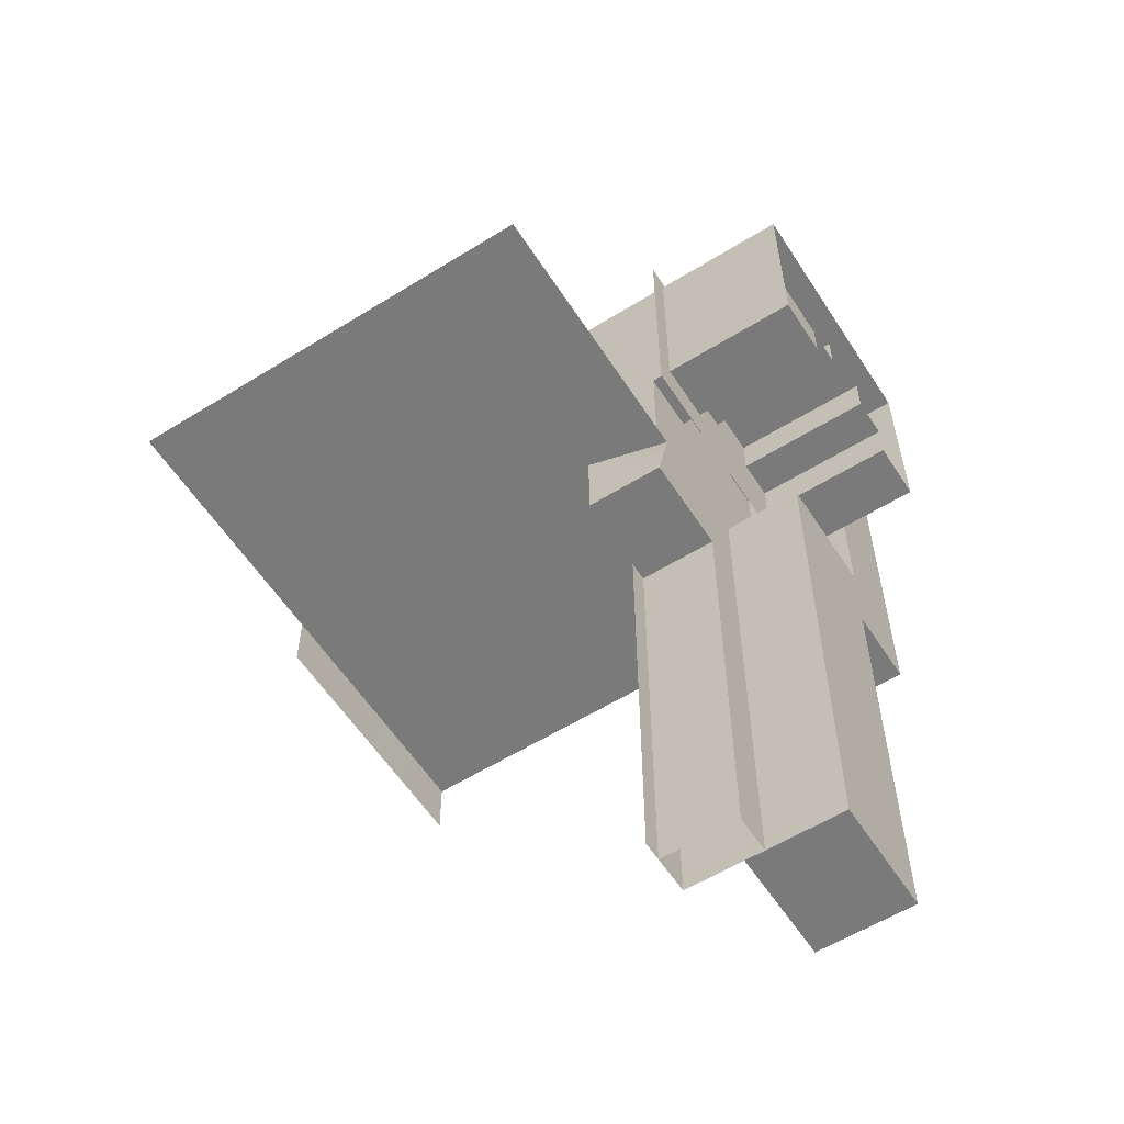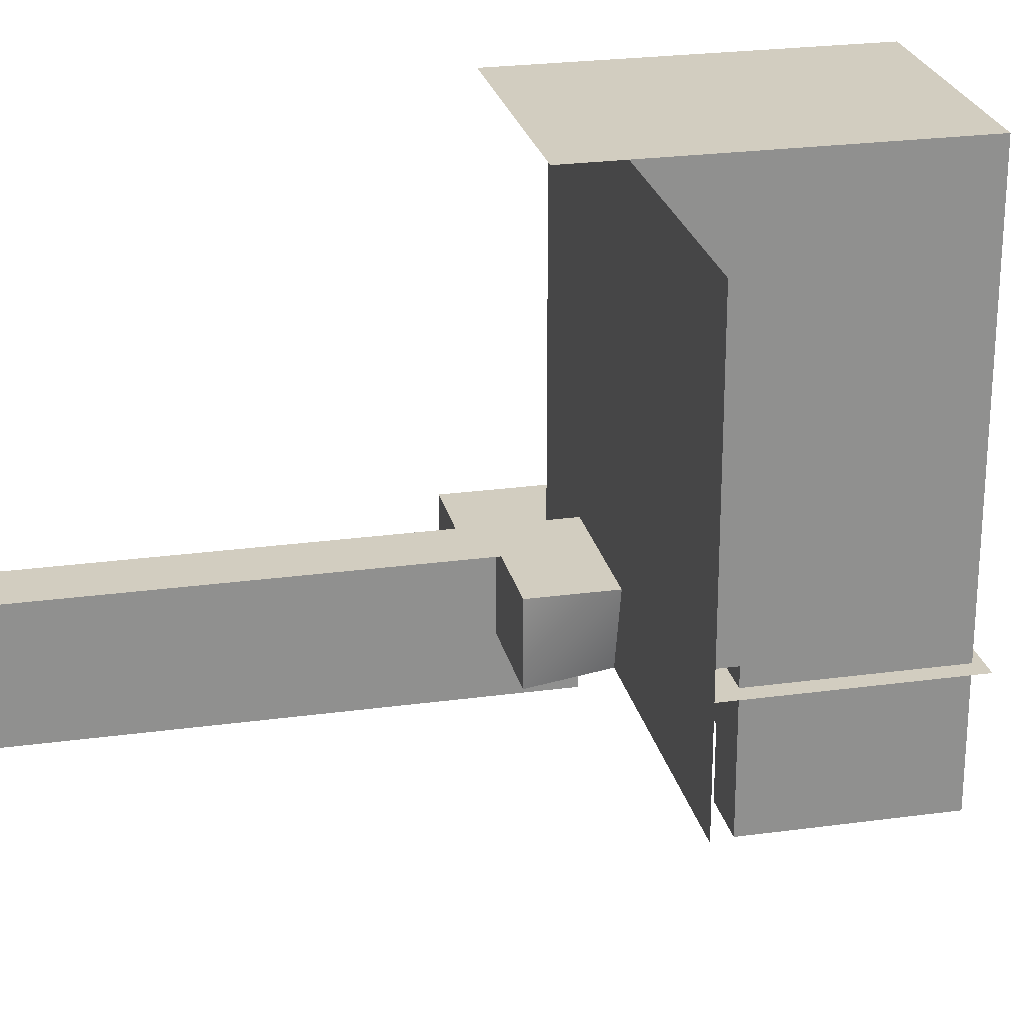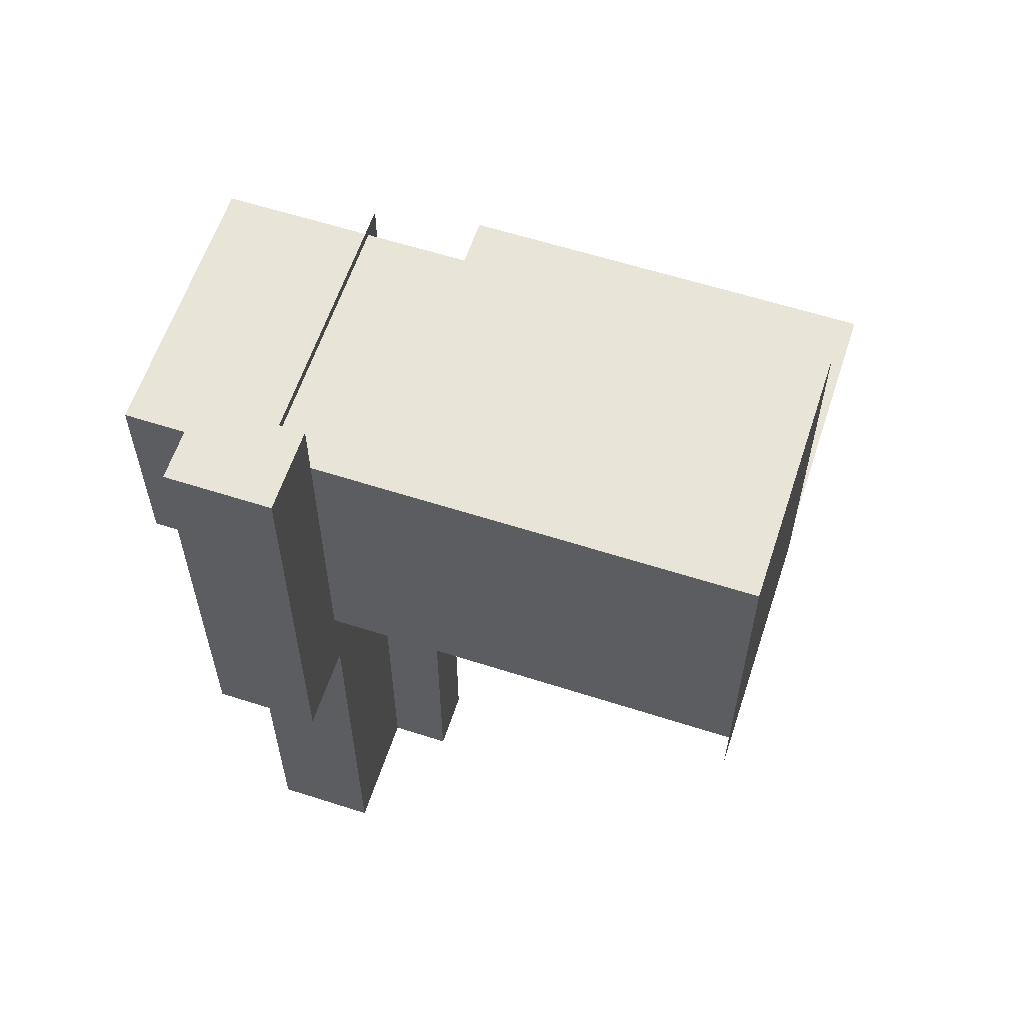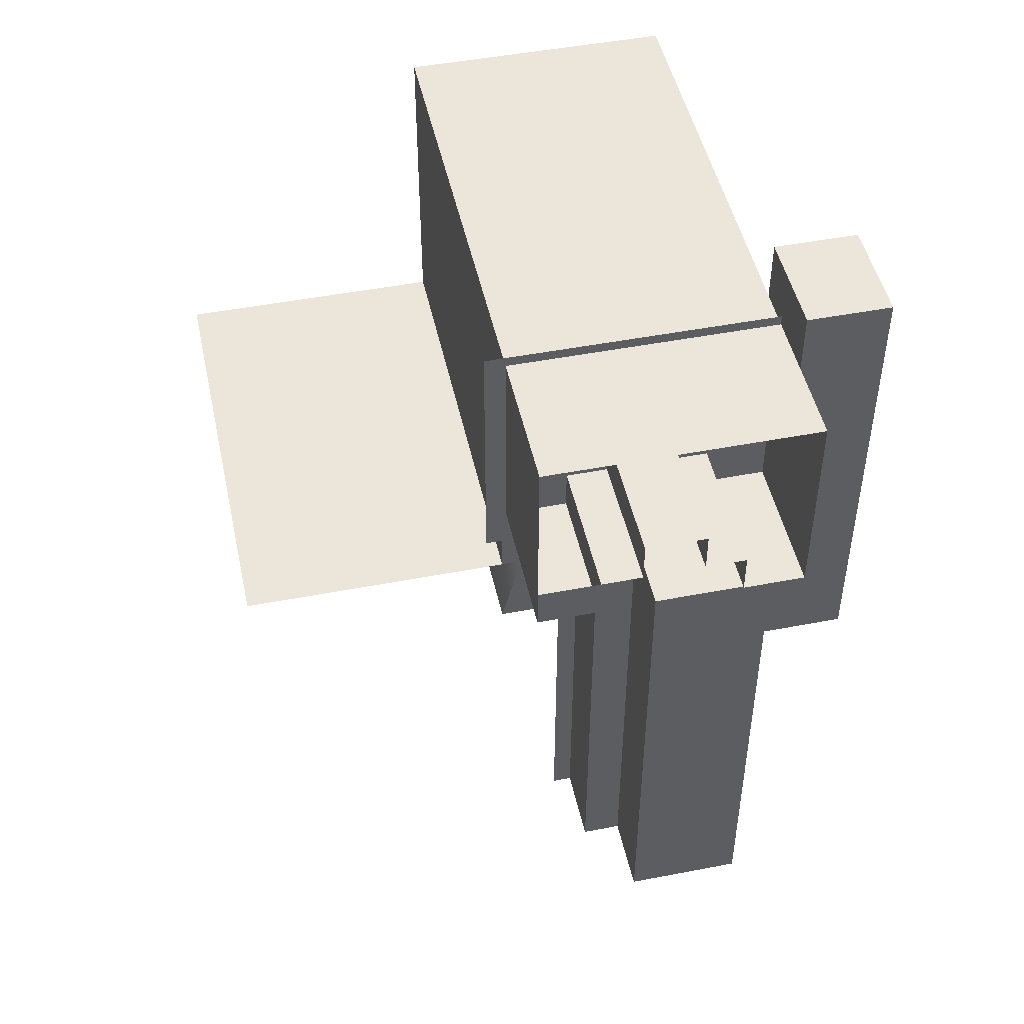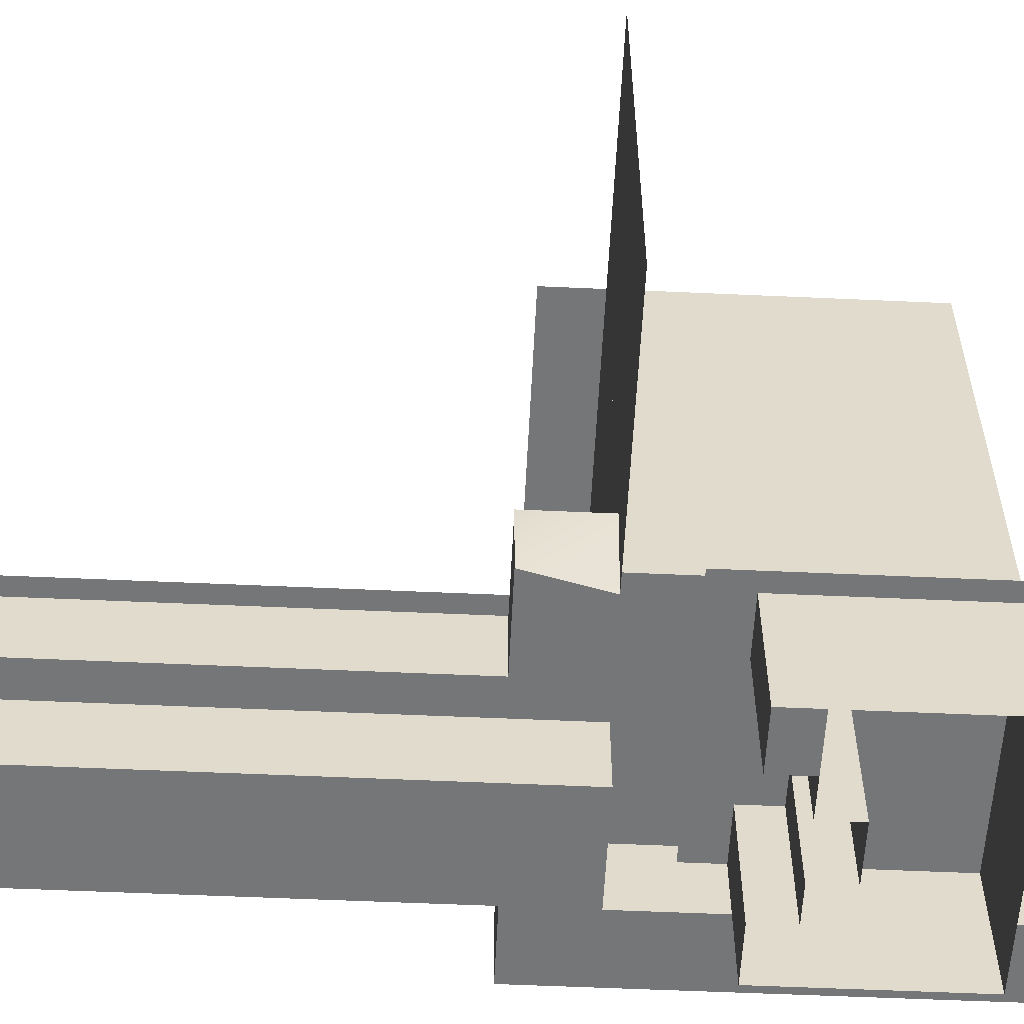
<metadata>
{"format":"obj","ext":"obj","renderer":"f3d","projection":"perspective","resolution":1024,"background":"white","views":[{"elev":-58.1,"azim":-57.3,"up":"+Z"},{"elev":24.7,"azim":-102.6,"up":"+Y"},{"elev":60.2,"azim":108.2,"up":"+Z"},{"elev":48.2,"azim":-12.2,"up":"+Z"},{"elev":-56.8,"azim":-92.7,"up":"+Y"}]}
</metadata>
<code>
g Combined Mesh (root: scene) 4
v 97 515 -747
v 91 515 -747
v 97 516 -747
v 91 516 -747
v 91 515 -747
v 91 515 -751
v 91 516 -747
v 91 516 -751
v 91 515 -773
v 97 515 -773
v 91 516 -773
v 97 516 -773
v 101 515 -751
v 101 515 -747
v 101 516 -751
v 101 516 -747
v 97 516 -747
v 91 516 -747
v 97 516 -751
v 91 516 -751
v 97 511 -751
v 91 511 -751
v 97 511 -747
v 91 511 -747
v 101 511 -751
v 101 511 -747
v 97 516 -751
v 97 515 -751
v 101 516 -751
v 101 515 -751
v 97 515 -729
v 97 516 -729
v 101 515 -729
v 101 516 -729
v 101 516 -747
v 101 516 -751
v 97 515 -747
v 97 516 -747
v 97 515 -729
v 97 516 -729
v 101 511 -729
v 97 511 -729
v 97 516 -729
v 101 516 -729
v 101 516 -729
v 101 515 -729
v 101 511 -747
v 101 511 -751
v 101 511 -729
v 97 511 -747
v 97 511 -729
v 97 511 -729
v 101 511 -729
v 91 511 -751
v 91 511 -747
v 101 511 -751
v 97 511 -751
v 97 511 -773
v 91 511 -773
v 91 511 -747
v 97 511 -747
v 97 511 -751
v 97 515 -751
v 97 511 -773
v 97 515 -773
v 91 516 -773
v 91 515 -773
v 97 516 -751
v 97 516 -773
v 97 516 -773
v 91 516 -773
v 91 511 -773
v 91 511 -773
v 97 511 -773
v 89 515 -747
v 85 515 -747
v 89 519 -747
v 84 519 -747
v 85 515 -747
v 84 515 -751
v 84 519 -747
v 84 519 -751
v 84 515 -751
v 89 515 -751
v 84 519 -751
v 89 519 -751
v 89 515 -751
v 89 515 -747
v 89 519 -751
v 89 519 -747
v 89 519 -747
v 84 519 -747
v 89 519 -751
v 84 519 -751
v 89 515 -751
v 84 515 -751
v 89 515 -747
v 85 515 -747
v 89 519 -732
v 92 515 -732
v 92 519 -732
v 89 515 -732
v 89 536.7 -732
v 92 519 -732
v 92 536.7 -732
v 89 519 -732
v 91 519 -747
v 89 519 -747
v 89 536.7 -747
v 91 536.7 -747
v 91 515 -773
v 91 519 -773
v 91 519 -747
v 91 515 -747
v 91 519 -773
v 89 519 -773
v 89 519 -747
v 91 519 -747
v 89 519 -773
v 89 515 -773
v 89 515 -747
v 89 519 -747
v 89 515 -773
v 91 515 -773
v 91 515 -747
v 89 515 -747
v 92 536.7 -732
v 89 536.7 -740
v 89 536.7 -732
v 92 536.7 -740
v 84 519 -740
v 84 515 -732
v 84 519 -732
v 84 515 -740
v 84 536.7 -740
v 84 536.7 -732
v 97 515 -732
v 97 515 -740
v 97 519 -740
v 97 519 -732
v 97 536.7 -740
v 97 536.7 -732
v 92 536.7 -742
v 89 536.7 -747
v 89 536.7 -742
v 91 536.7 -747
v 92 515 -742
v 89 515 -742
v 92 515 -740
v 89 515 -740
v 84 519 -742
v 84 515 -742
v 84 519 -747
v 84 515 -747
v 84 536.7 -742
v 84 536.7 -747
v 97 515 -742
v 97 519 -742
v 97 515 -747
v 97 519 -747
v 97 536.7 -742
v 97 519 -742
v 97 519 -747
v 97 536.7 -747
v 97 536.7 -742
v 87 519 -732
v 89 515 -732
v 89 519 -732
v 87 515 -732
v 84 519 -732
v 84 515 -732
v 87 536.7 -732
v 89 536.7 -732
v 84 536.7 -732
v 89 515 -747
v 87 515 -747
v 87 519 -747
v 84 515 -747
v 84 519 -747
v 87 536.7 -747
v 84 536.7 -747
v 87 536.7 -732
v 84 536.7 -740
v 84 536.7 -732
v 87 536.7 -740
v 87 536.7 -742
v 84 536.7 -747
v 84 536.7 -742
v 87 536.7 -747
v 84 515 -747
v 87 515 -747
v 87 515 -742
v 84 515 -742
v 84 507 -742
v 87 507 -742
v 87 507 -740
v 84 507 -740
v 87 515 -740
v 94 519 -732
v 97 515 -732
v 97 519 -732
v 94 515 -732
v 92 519 -732
v 94 515 -732
v 94 519 -732
v 92 515 -732
v 94 536.7 -732
v 97 536.7 -732
v 92 536.7 -732
v 92 519 -732
v 97 515 -747
v 94 515 -747
v 94 519 -747
v 97 519 -747
v 91 515 -747
v 97 519 -747
v 94 519 -747
v 94 536.7 -747
v 97 536.7 -747
v 94 519 -747
v 91 536.7 -747
v 94 536.7 -747
v 94 536.7 -732
v 94 536.7 -740
v 97 536.7 -732
v 97 536.7 -740
v 94 536.7 -742
v 94 536.7 -747
v 92 536.7 -742
v 91 536.7 -747
v 94 536.7 -742
v 97 536.7 -742
v 97 536.7 -747
v 94 536.7 -747
v 94 536.7 -742
v 97 536.7 -742
v 94 515 -747
v 94 515 -742
v 97 515 -747
v 97 515 -742
v 94 515 -740
v 92 515 -740
v 94 515 -740
v 92 507 -740
v 94 507 -740
v 97 507 -740
v 97 507 -732
v 84 507 -732
v 84 507 -740
v 97 507 -732
v 94 507 -732
v 94 515 -742
v 97 515 -742
v 94 507 -742
v 97 507 -742
v 97 507 -742
v 94 515 -740
v 94 515 -742
v 94 507 -740
v 94 507 -742
v 92 515 -732
v 92 507 -732
v 89 515 -738
v 92 515 -738
v 89 507 -738
v 92 507 -738
v 89 507 -732
v 87 515 -740
v 89 515 -740
v 87 507 -740
v 89 507 -740
v 87 507 -732
v 84 507 -732
v 84 515 -742
v 87 515 -742
v 84 507 -742
v 87 507 -742
v 87 515 -742
v 87 515 -740
v 87 507 -742
v 87 507 -740
v 84 507 -742
v 92 515 -732
v 94 515 -732
v 92 515 -732
v 94 515 -732
v 94 515 -732
v 92 515 -732
v 87 536.7 -732
v 84 536.7 -732
v 87 536.7 -732
v 84 536.7 -732
v 84 536.7 -732
v 87 536.7 -732
v 89 515 -732
v 92 515 -732
v 89 515 -732
v 92 515 -732
v 92 515 -732
v 89 515 -732
v 94 515 -732
v 97 515 -732
v 94 515 -732
v 97 515 -732
v 97 515 -732
v 94 515 -732
v 89 536.7 -732
v 87 536.7 -732
v 89 536.7 -732
v 87 536.7 -732
v 87 536.7 -732
v 89 536.7 -732
v 97 515 -732
v 97 519 -732
v 97 515 -732
v 97 519 -732
v 97 519 -732
v 97 515 -732
v 92 536.7 -732
v 89 536.7 -732
v 92 536.7 -732
v 89 536.7 -732
v 89 536.7 -732
v 92 536.7 -732
v 97 519 -732
v 97 536.7 -732
v 97 519 -732
v 97 536.7 -732
v 97 536.7 -732
v 97 519 -732
v 97 536.7 -732
v 94 536.7 -732
v 97 536.7 -732
v 94 536.7 -732
v 94 536.7 -732
v 97 536.7 -732
v 94 536.7 -732
v 92 536.7 -732
v 94 536.7 -732
v 92 536.7 -732
v 92 536.7 -732
v 94 536.7 -732
v 84 536.7 -732
v 84 519 -732
v 84 536.7 -732
v 84 519 -732
v 84 519 -732
v 84 536.7 -732
v 84 519 -732
v 84 515 -732
v 84 519 -732
v 84 515 -732
v 84 515 -732
v 84 519 -732
v 87 515 -732
v 89 515 -732
v 87 515 -732
v 89 515 -732
v 89 515 -732
v 87 515 -732
v 84 515 -732
v 87 515 -732
v 84 515 -732
v 87 515 -732
v 87 515 -732
v 84 515 -732
v 84 536.7 -732
v 84 536.7 -740
v 84 536.7 -732
v 84 536.7 -740
v 84 536.7 -740
v 84 536.7 -732
v 84 536.7 -732
v 84 536.7 -732
v 84 536.7 -732
v 84 536.7 -732
v 84 536.7 -732
v 84 536.7 -732
v 84 515 -732
v 84 515 -732
v 84 515 -732
v 84 515 -732
v 84 515 -732
v 84 515 -732
v 84 519 -732
v 84 536.7 -732
v 84 519 -732
v 84 536.7 -732
v 84 536.7 -732
v 84 519 -732
v 84 536.7 -740
v 84 536.7 -742
v 84 536.7 -740
v 84 536.7 -742
v 84 536.7 -742
v 84 536.7 -740
v 84 536.7 -742
v 84 536.7 -747
v 84 536.7 -742
v 84 536.7 -747
v 84 536.7 -747
v 84 536.7 -742
v 84 515 -732
v 84 519 -732
v 84 515 -732
v 84 519 -732
v 84 519 -732
v 84 515 -732
v 84 536.7 -747
v 84 519 -747
v 84 536.7 -747
v 84 519 -747
v 84 519 -747
v 84 536.7 -747
v 84 519 -747
v 84 515 -747
v 84 519 -747
v 84 515 -747
v 84 515 -747
v 84 519 -747
v 84 515 -742
v 84 515 -740
v 84 515 -742
v 84 515 -740
v 84 515 -740
v 84 515 -742
v 84 515 -747
v 84 515 -742
v 84 515 -747
v 84 515 -742
v 84 515 -742
v 84 515 -747
v 84 515 -740
v 84 515 -732
v 84 515 -740
v 84 515 -732
v 84 515 -732
v 84 515 -740
v 89 515 -738
v 92 515 -738
v 89 507 -740
v 89 515 -740
v 89 507 -738
v 89 515 -738
v 92 515 -740
v 92 507 -740
v 92 515 -738
v 92 507 -738
v 97 536.7 -750
v 94 536.7 -747
v 97 536.7 -747
v 94 536.7 -750
v 92 515 -735
v 92 519 -732
v 92 515 -732
v 92 519 -735
v 94 536.7 -747
v 94 536.7 -750
v 91 536.7 -750
v 91 536.7 -747
v 91 536.7 -747
v 91 536.7 -750
v 89 536.7 -750
v 89 536.7 -747
v 87 536.7 -750
v 87 536.7 -747
v 84 536.7 -750
v 84 536.7 -747
v 71 519 -747
v 84 536.7 -747
v 84 519 -747
v 71 536.7 -747
v 84 515 -747
v 71 515 -747
v 71 519 -747
v 84 519 -747
v 88 519 -773
v 89 519 -747
v 89 519 -773
v 88 519 -747
v 98 514 -744
v 98 514 -731.5
v 83 514 -744
v 83 514 -731.5
v 98 514 -744
v 98 514 -731.5
v 83 514 -744
v 83 514 -731.5
g Combined Mesh (root: scene) 4_0
f 3 2 1
f 3 4 2
f 7 6 5
f 7 8 6
f 11 10 9
f 11 12 10
f 15 14 13
f 15 16 14
f 19 18 17
f 19 20 18
f 23 22 21
f 23 24 22
f 25 23 21
f 25 26 23
f 29 28 27
f 29 30 28
f 33 32 31
f 33 34 32
f 35 19 17
f 35 36 19
f 39 38 37
f 39 40 38
f 41 23 26
f 41 42 23
f 43 35 17
f 43 44 35
f 45 14 16
f 45 46 14
f 47 13 14
f 47 48 13
f 49 14 46
f 49 47 14
f 50 39 37
f 50 51 39
f 52 33 31
f 52 53 33
f 54 5 6
f 54 55 5
f 56 28 30
f 56 57 28
f 58 9 10
f 58 59 9
f 60 1 2
f 60 61 1
f 64 63 62
f 64 65 63
f 66 6 8
f 66 67 6
f 65 68 63
f 65 69 68
f 70 20 19
f 70 71 20
f 67 54 6
f 67 72 54
f 73 21 22
f 73 74 21
g Combined Mesh (root: scene) 4_1
f 77 76 75
f 77 78 76
f 81 80 79
f 81 82 80
f 85 84 83
f 85 86 84
f 89 88 87
f 89 90 88
f 93 92 91
f 93 94 92
f 97 96 95
f 97 98 96
g Combined Mesh (root: scene) 4_2
g Combined Mesh (root: scene) 4_3
f 101 100 99
f 100 102 99
f 105 104 103
f 104 106 103
f 109 108 107
f 109 107 110
f 113 112 111
f 114 113 111
f 117 116 115
f 118 117 115
f 121 120 119
f 122 121 119
f 125 124 123
f 126 125 123
f 129 128 127
f 128 130 127
f 133 132 131
f 132 134 131
f 136 133 135
f 133 131 135
f 139 138 137
f 139 137 140
f 141 139 140
f 141 140 142
f 145 144 143
f 144 146 143
f 128 145 130
f 145 143 130
f 147 125 126
f 147 126 148
f 149 147 148
f 149 148 150
f 131 134 151
f 134 152 151
f 151 152 153
f 152 154 153
f 135 131 155
f 131 151 155
f 155 151 156
f 151 153 156
f 158 157 138
f 158 138 139
f 160 159 157
f 160 157 158
f 161 158 139
f 161 139 141
f 164 163 162
f 164 162 165
f 168 167 166
f 167 169 166
f 166 169 170
f 169 171 170
f 173 168 172
f 168 166 172
f 172 166 174
f 166 170 174
f 177 176 175
f 177 175 108
f 179 178 176
f 179 176 177
f 180 177 108
f 180 108 109
f 181 179 177
f 181 177 180
f 184 183 182
f 183 185 182
f 182 185 129
f 185 128 129
f 188 187 186
f 187 189 186
f 186 189 145
f 189 144 145
f 183 188 185
f 188 186 185
f 185 186 128
f 186 145 128
f 192 191 190
f 192 190 193
f 148 126 191
f 148 191 192
f 196 195 194
f 196 194 197
f 150 148 192
f 150 192 198
f 201 200 199
f 200 202 199
f 205 204 203
f 204 206 203
f 208 201 207
f 201 199 207
f 207 199 209
f 199 210 209
f 213 212 211
f 213 211 214
f 107 215 212
f 107 212 213
f 218 217 216
f 218 216 219
f 221 107 220
f 221 220 222
f 127 130 223
f 130 224 223
f 223 224 225
f 224 226 225
f 229 228 227
f 230 228 229
f 233 232 231
f 233 231 234
f 130 143 224
f 143 235 224
f 224 235 226
f 235 236 226
f 147 237 125
f 238 237 147
f 237 238 239
f 238 240 239
f 241 238 147
f 241 147 149
f 244 243 242
f 244 245 243
f 246 137 138
f 246 247 137
f 248 134 132
f 248 249 134
f 250 202 200
f 250 251 202
f 254 253 252
f 254 255 253
f 256 138 157
f 256 246 138
f 259 258 257
f 259 260 258
f 251 261 202
f 251 262 261
f 265 264 263
f 265 266 264
f 262 167 261
f 262 267 167
f 270 269 268
f 270 271 269
f 267 169 167
f 267 272 169
f 272 171 169
f 272 273 171
f 276 275 274
f 276 277 275
f 280 279 278
f 280 281 279
f 249 152 134
f 249 282 152
f 285 284 283
f 288 287 286
f 291 290 289
f 294 293 292
f 297 296 295
f 300 299 298
f 303 302 301
f 306 305 304
f 309 308 307
f 312 311 310
f 315 314 313
f 318 317 316
f 321 320 319
f 324 323 322
f 327 326 325
f 330 329 328
f 333 332 331
f 336 335 334
f 339 338 337
f 342 341 340
f 345 344 343
f 348 347 346
f 351 350 349
f 354 353 352
f 357 356 355
f 360 359 358
f 363 362 361
f 366 365 364
f 369 368 367
f 372 371 370
f 375 374 373
f 378 377 376
f 381 380 379
f 384 383 382
f 387 386 385
f 390 389 388
f 393 392 391
f 396 395 394
f 399 398 397
f 402 401 400
f 405 404 403
f 408 407 406
f 411 410 409
f 414 413 412
f 417 416 415
f 420 419 418
f 423 422 421
f 426 425 424
f 429 428 427
f 432 431 430
f 435 434 433
f 438 437 436
f 439 149 150
f 439 440 149
f 443 442 441
f 443 444 442
f 447 446 445
f 447 448 446
f 451 450 449
f 450 452 449
f 455 454 453
f 454 456 453
f 459 458 457
f 459 457 460
f 463 462 461
f 463 461 464
f 465 463 464
f 465 464 466
f 467 465 466
f 467 466 468
f 471 470 469
f 470 472 469
f 475 474 473
f 475 473 476
f 479 478 477
f 478 480 477
g Combined Mesh (root: scene) 4_4
f 483 482 481
f 483 484 482
g Combined Mesh (root: scene) 4_5
f 487 486 485
f 487 488 486

</code>
